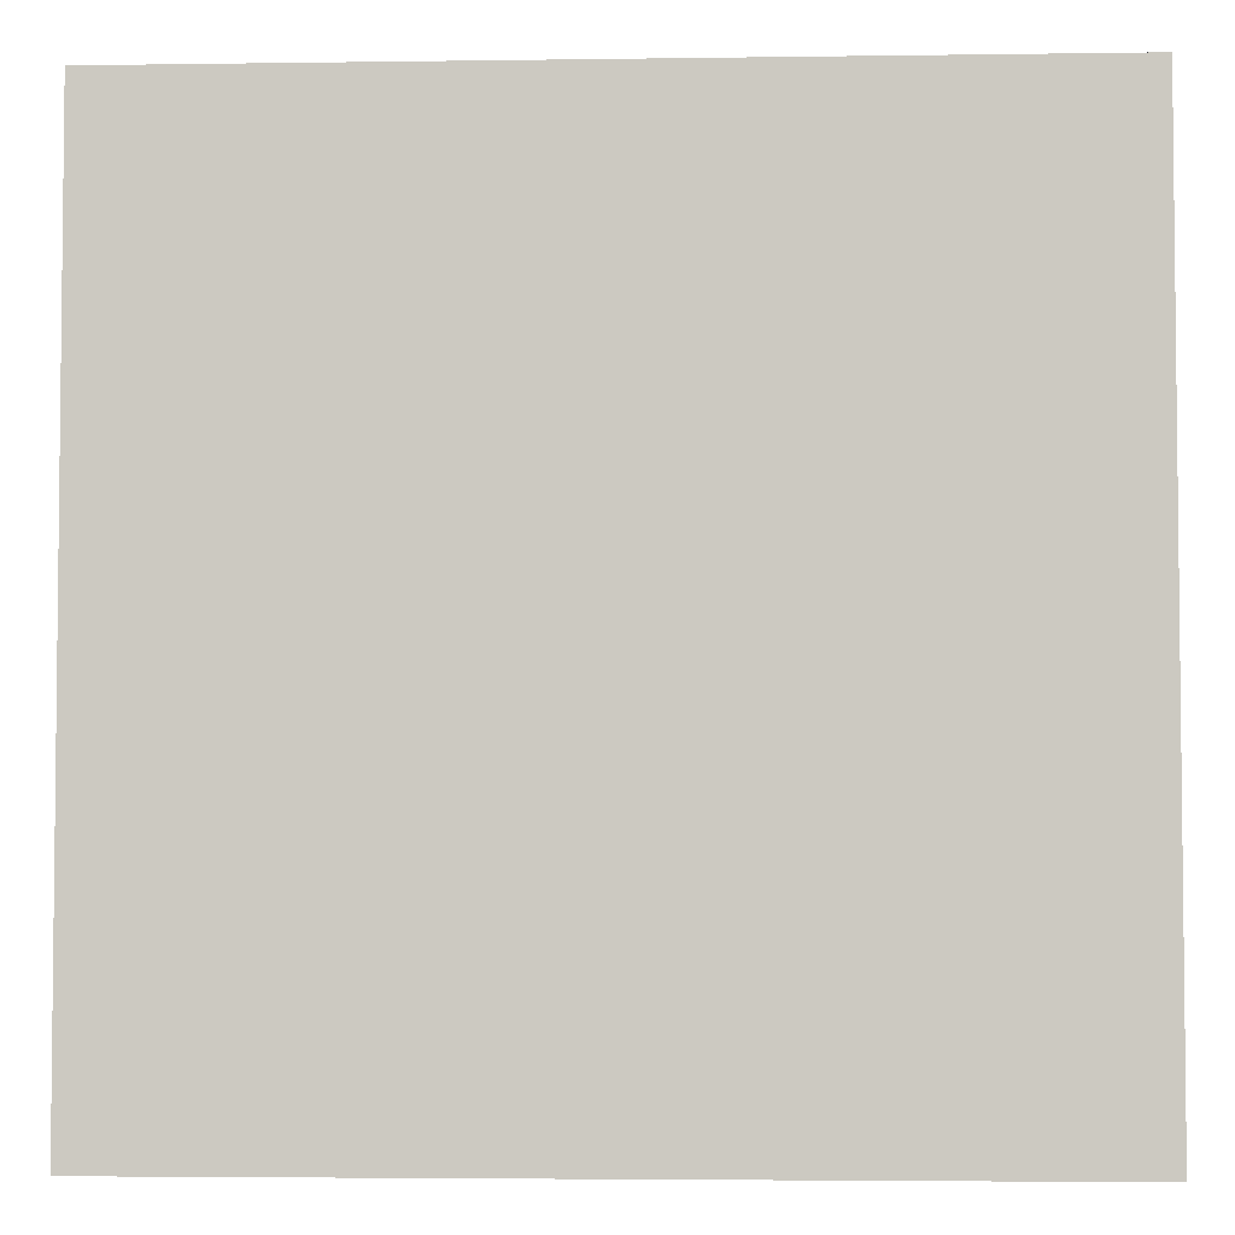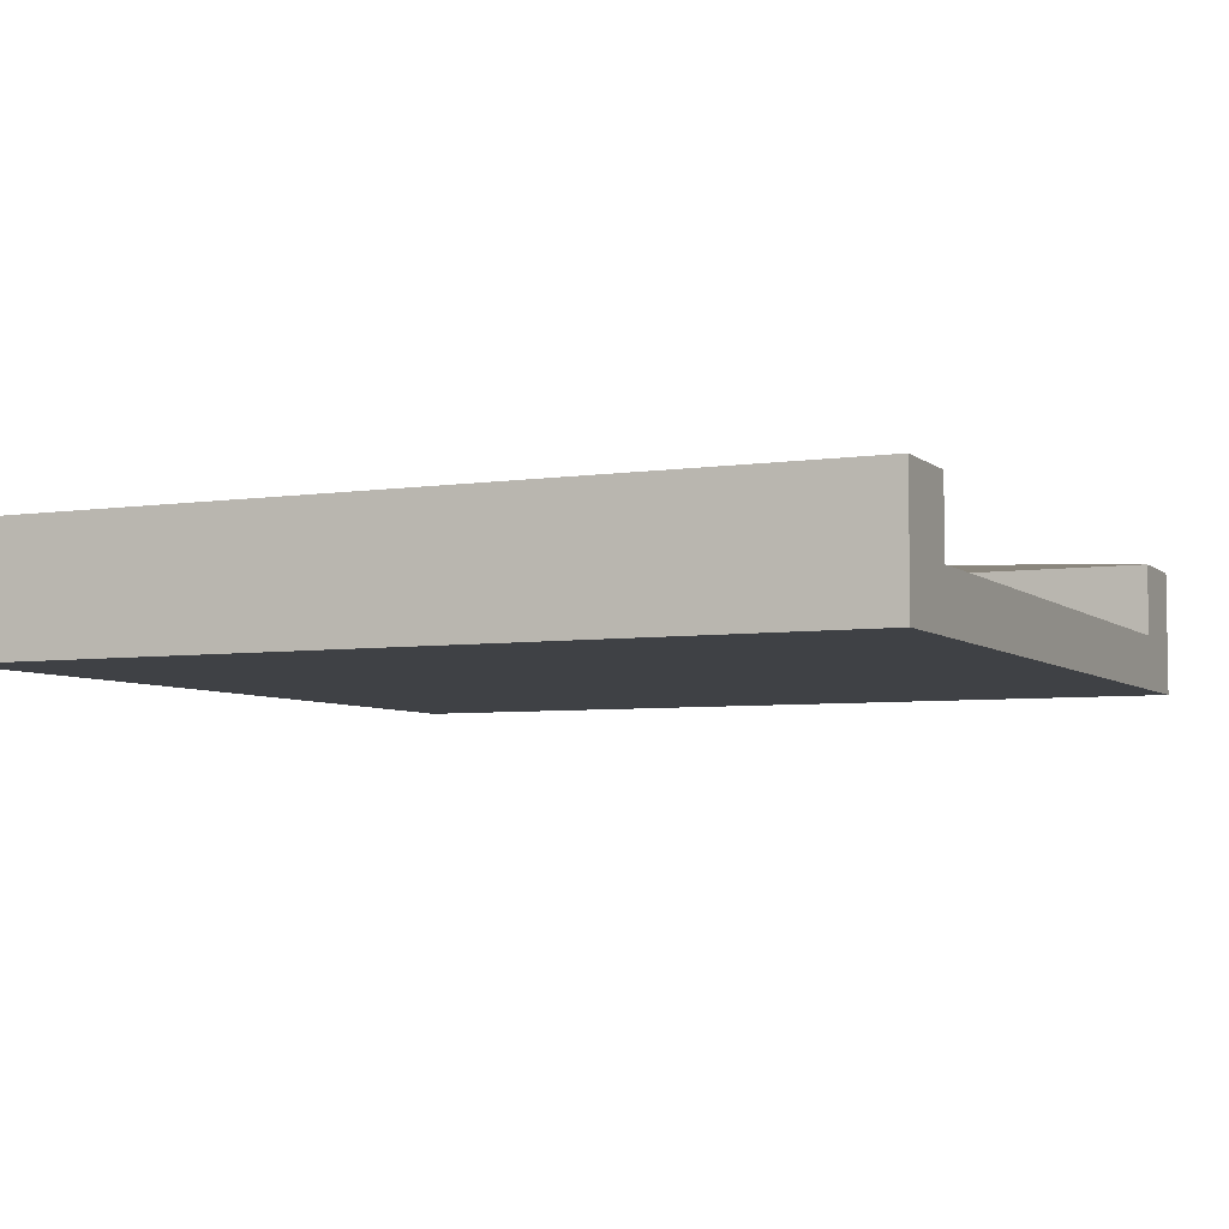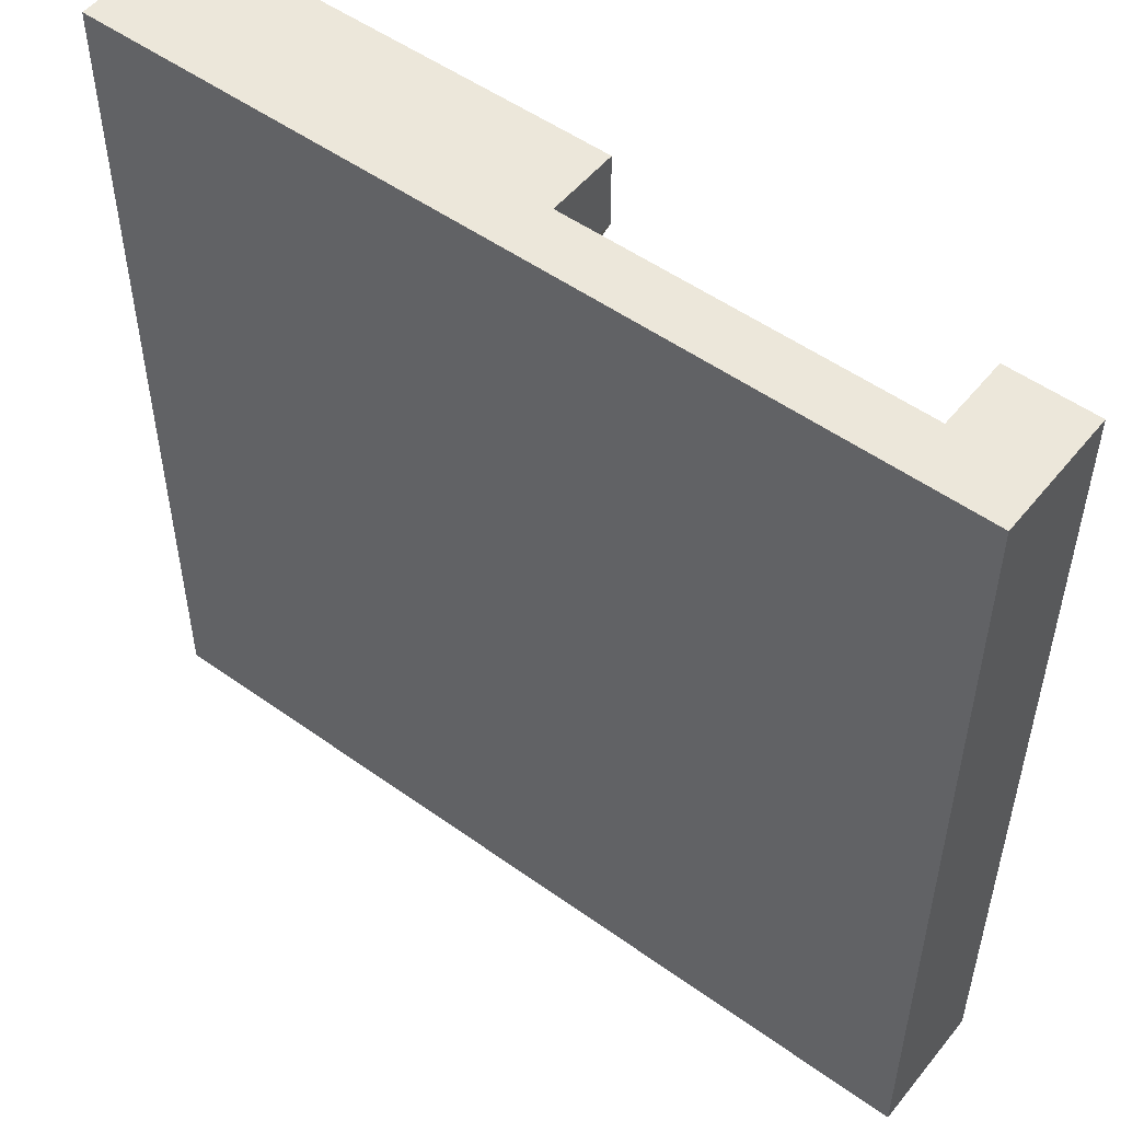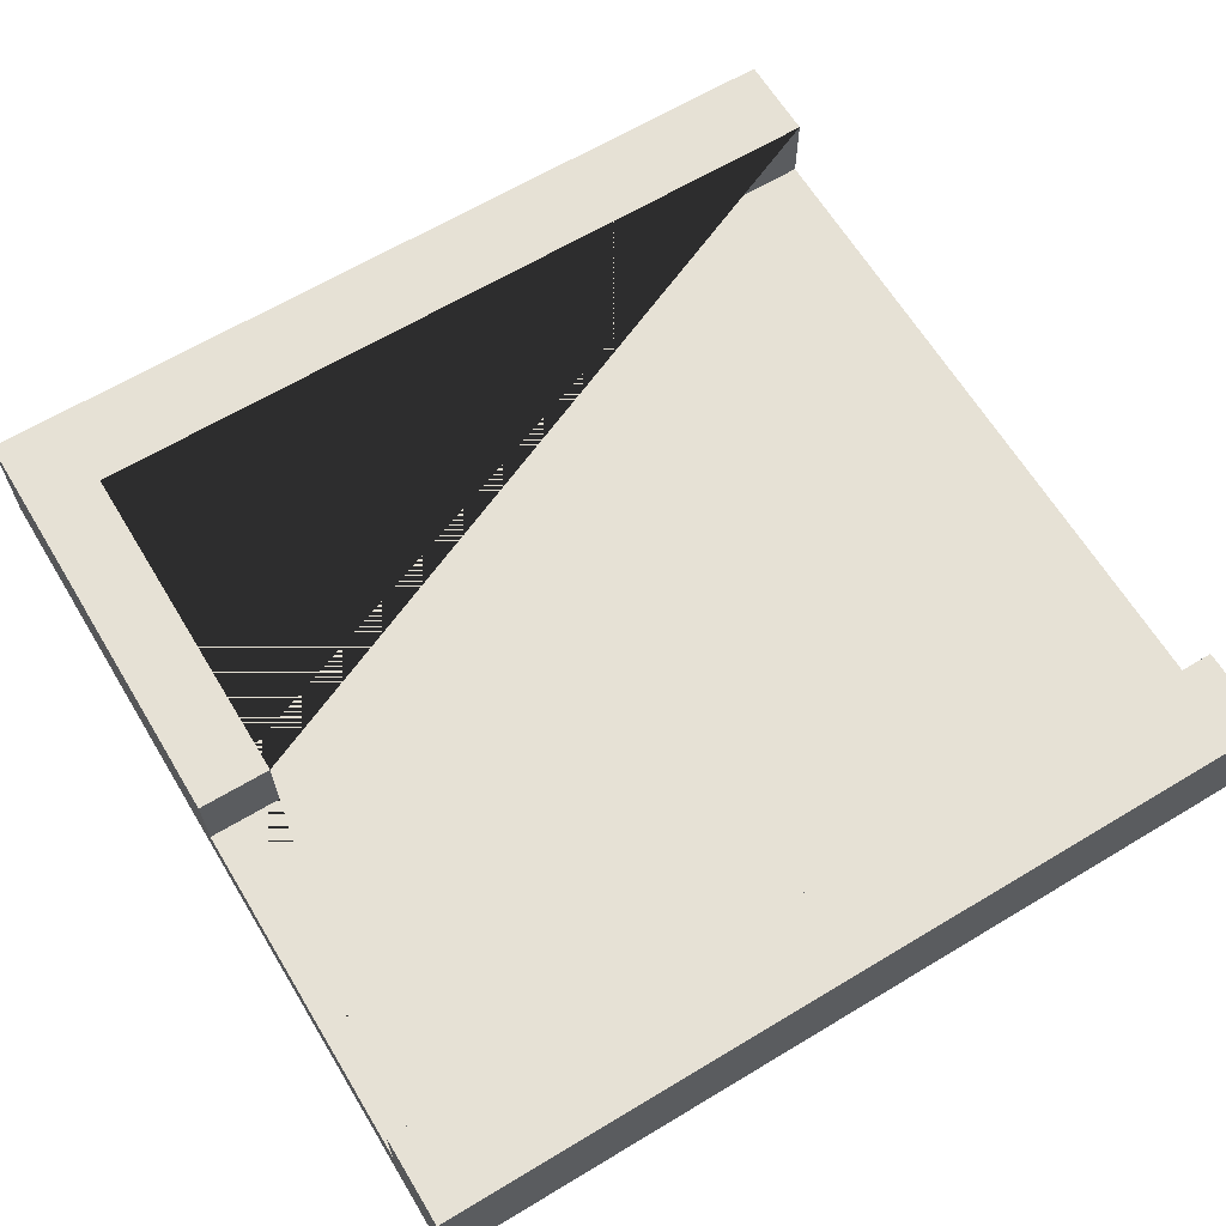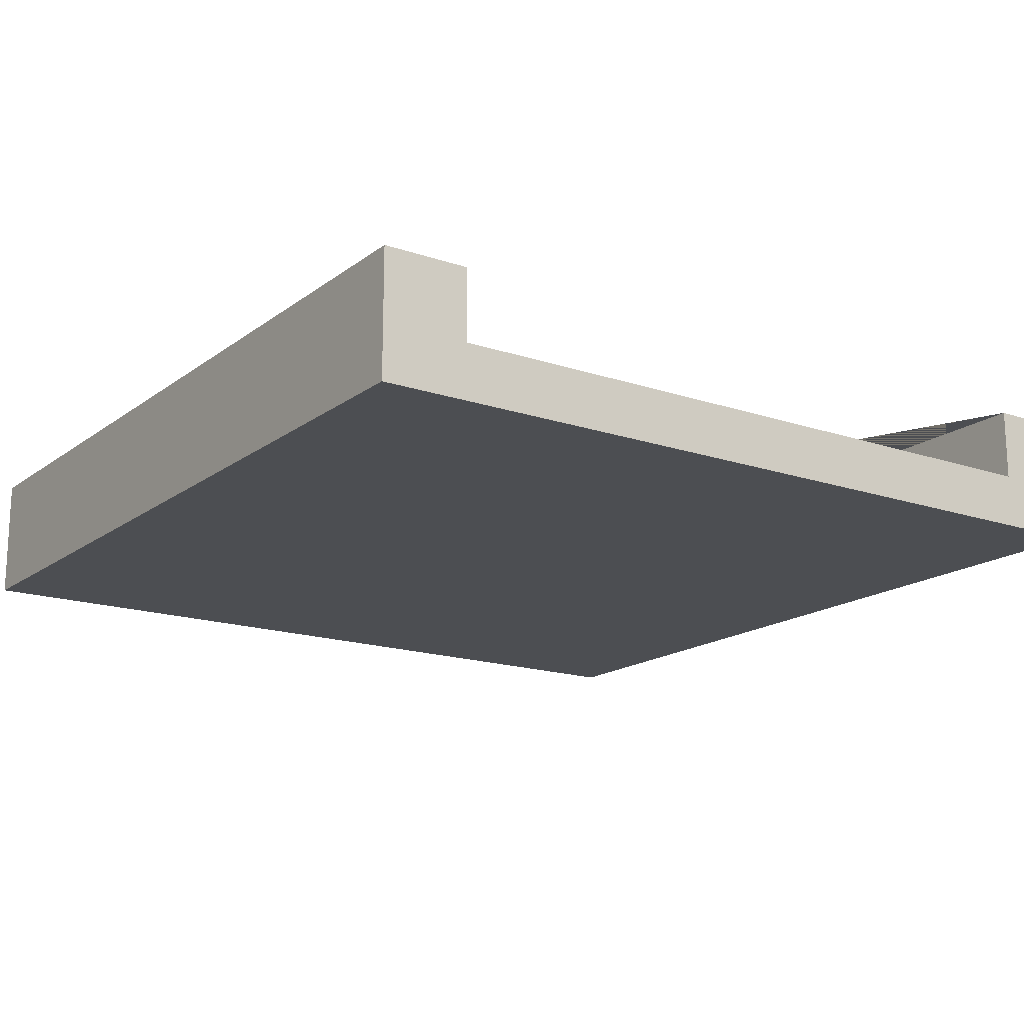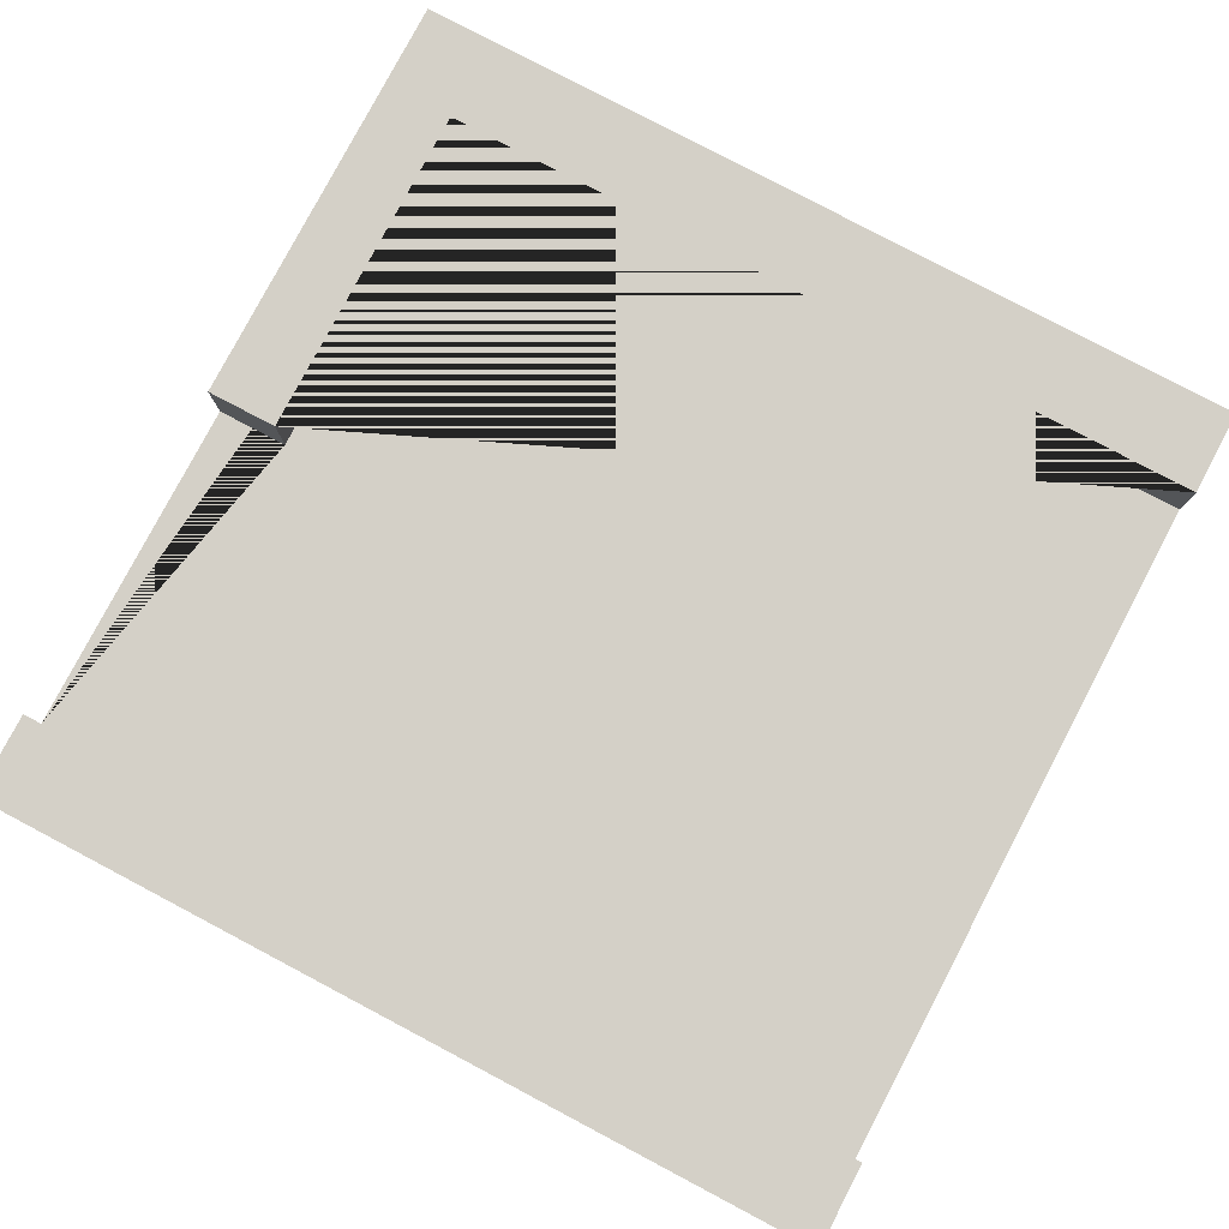
<metadata>
{"format":"obj","ext":"obj","renderer":"f3d","projection":"perspective","resolution":1024,"background":"white","views":[{"elev":-4.0,"azim":2.7,"up":"+Z"},{"elev":-5.4,"azim":114.6,"up":"+Y"},{"elev":51.8,"azim":37.8,"up":"+Z"},{"elev":64.4,"azim":58.8,"up":"+Y"},{"elev":-16.7,"azim":145.5,"up":"+Y"},{"elev":79.9,"azim":117.8,"up":"+Y"}]}
</metadata>
<code>
g Mesh1 Wall_left Model
v 0.3 0.44 -3
v 0.3 0.19 -3
v 0.3 0 -3
v 1.841e-14 0 -3
v 1.841e-14 0.44 -3
f 1 2 3 4 5
f 5 4 3 2 1
v 0 0 -2.021e-14
v 0 0.44 -2.021e-14
f 6 7 5 4
f 4 5 7 6
v 1.5 0.44 -1.733e-14
v 1.5 0.44 -0.25
v 0.3 0.44 -0.25
f 1 5 7 8 9 10
f 10 9 8 7 5 1
v 0.3 0.19 -0.25
v 1.5 0.19 -0.25
f 11 10 9 12
f 1 10 11 2
f 2 11 10 1
v 2.7 0.19 -3
v 1.5 0.19 -1.733e-14
v 2.7 0.19 -2.888e-15
f 13 2 11 12 14 15
f 15 14 12 11 2 13
v 1.5 0 -8.663e-15
v 2.7 0 -2.888e-15
f 15 14 16 17
f 17 16 14 15
v 2.7 0 -3
v 3 0 -3
v 3 0 -0
f 18 19 20 17 16 6 4 3
f 3 4 6 16 17 20 19 18
f 6 16 14 8 7
f 7 8 14 16 6
f 14 12 9 8
f 8 9 12 14
f 12 9 10 11
v 2.7 0.44 -2.888e-15
v 3 0.44 -0
f 21 15 17 20 22
f 22 20 17 15 21
v 3 0.44 -3
f 23 22 20 19
v 2.7 0.44 -3
f 23 24 21 22
f 22 21 24 23
f 13 15 21 24
f 24 21 15 13
f 19 18 13 24 23
f 23 24 13 18 19
f 18 3 2 13
f 13 2 3 18
f 19 20 22 23

</code>
